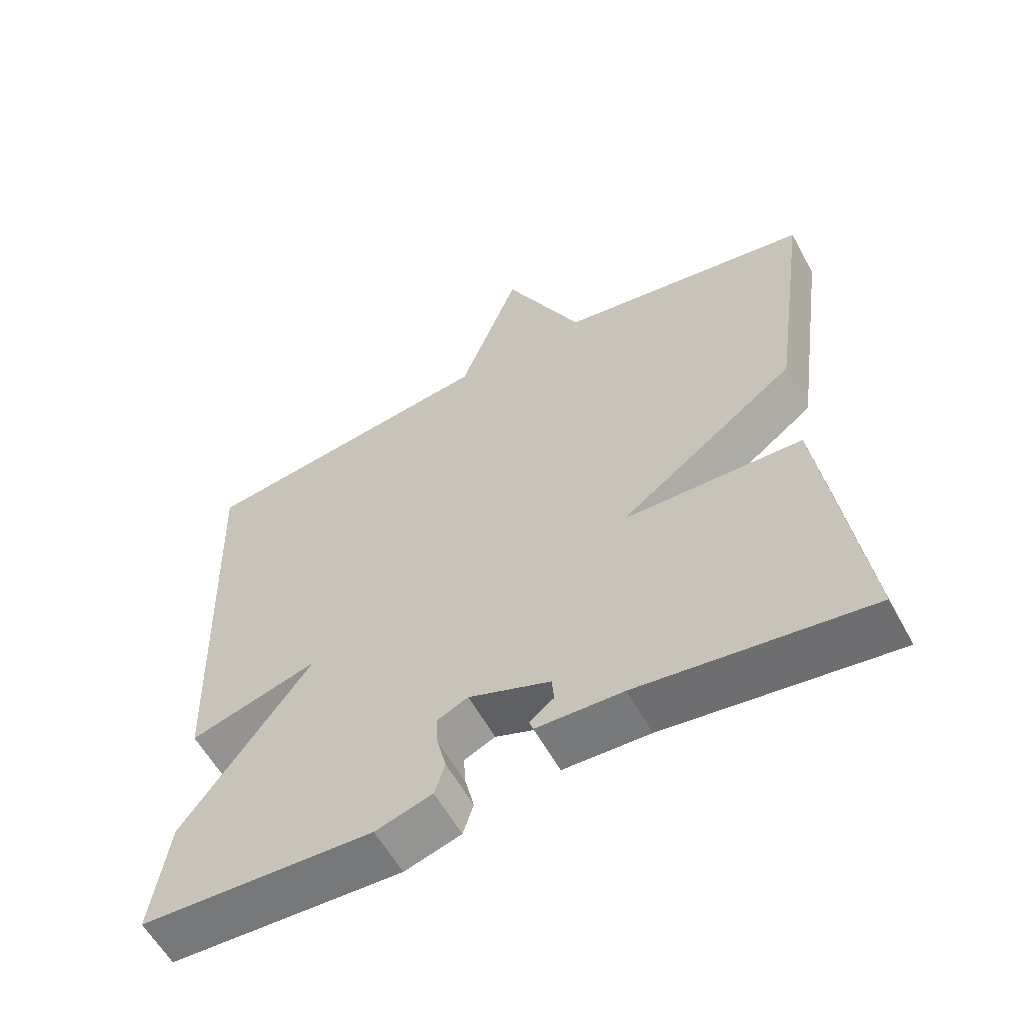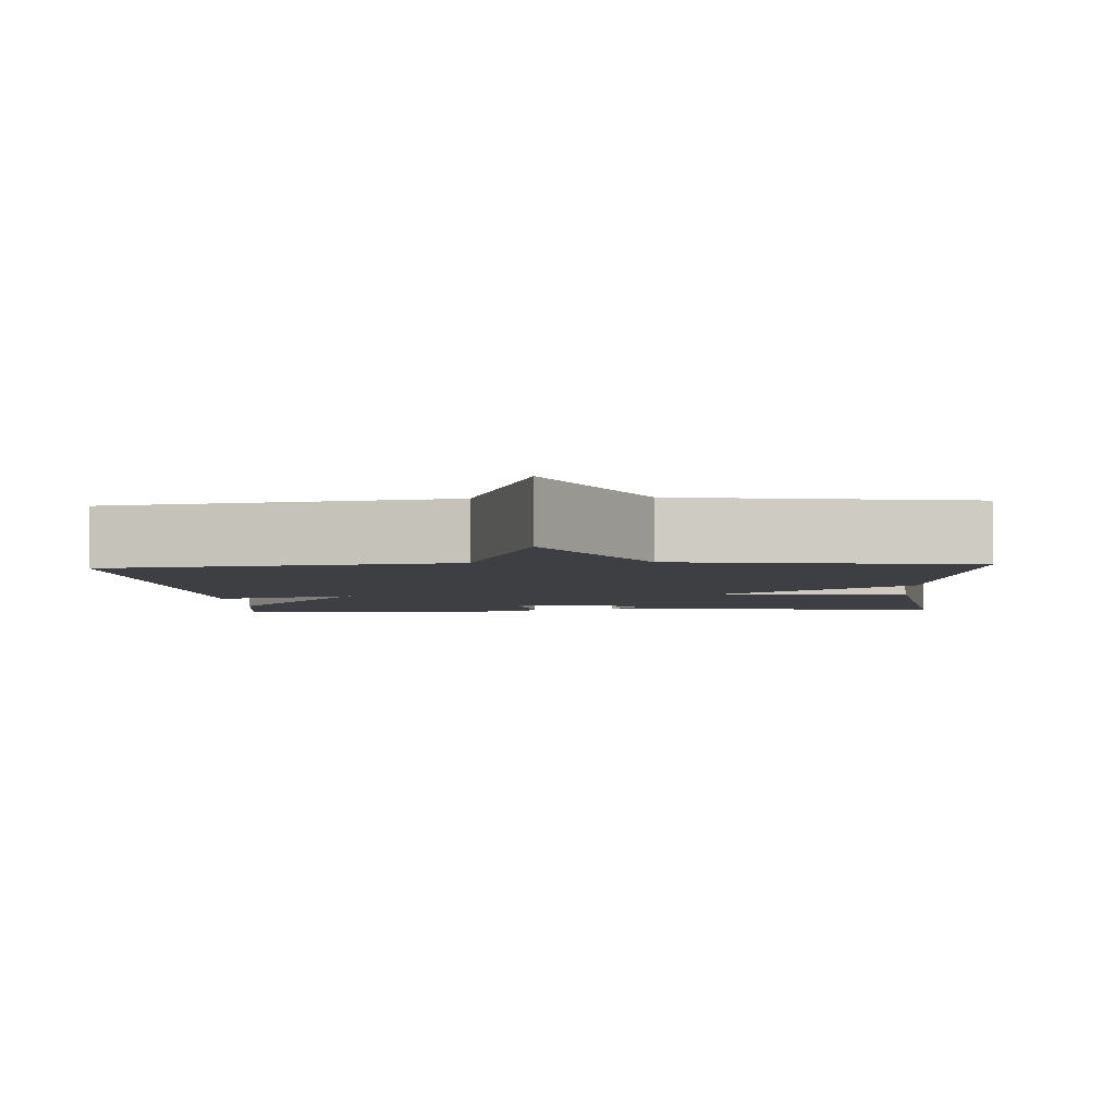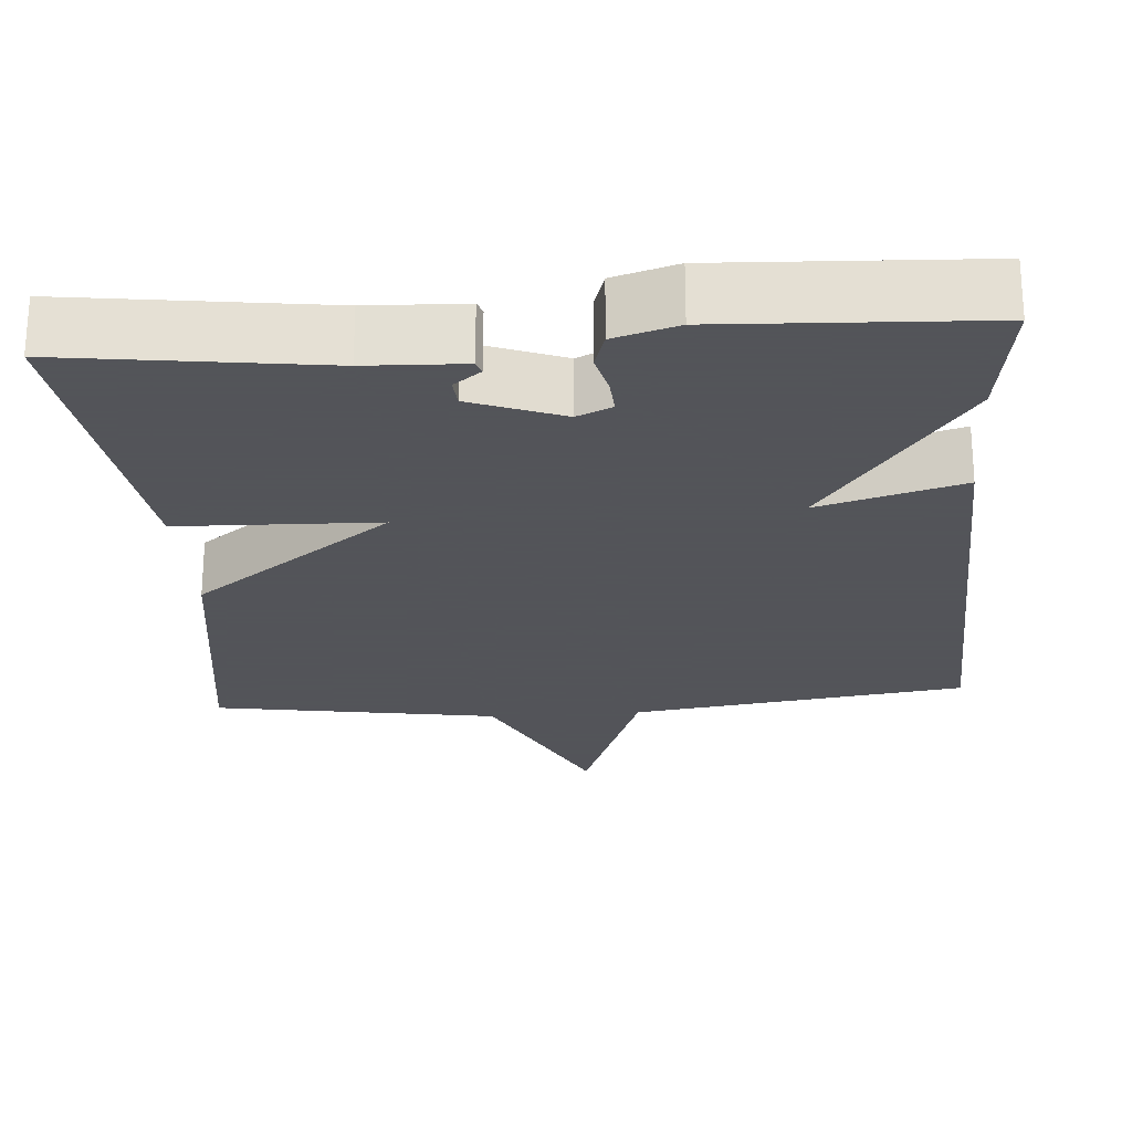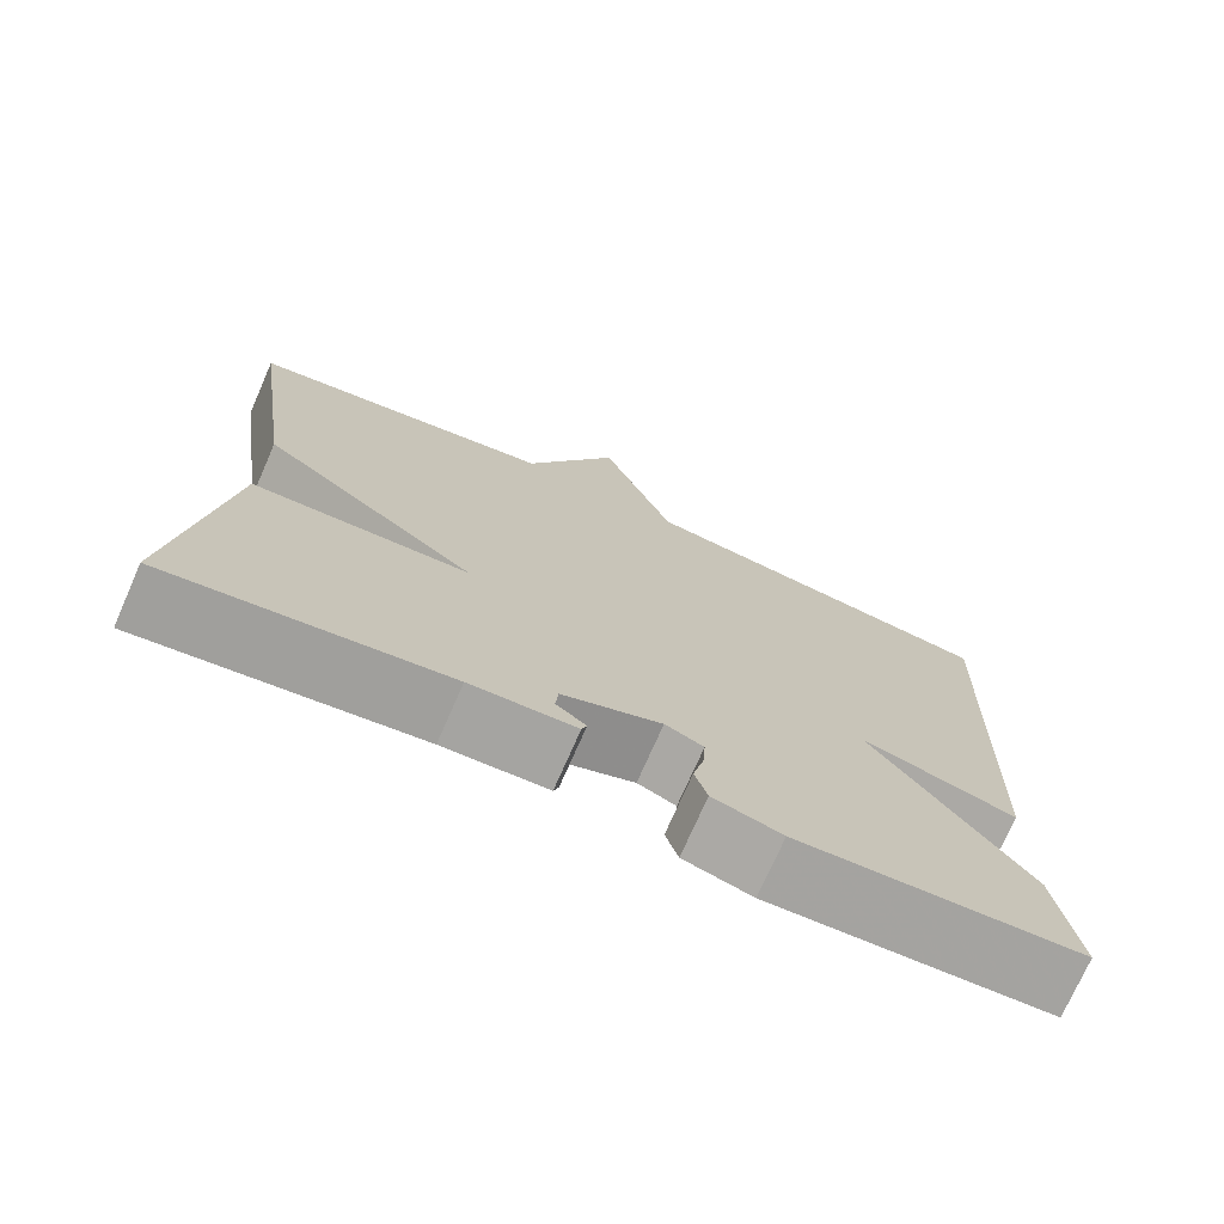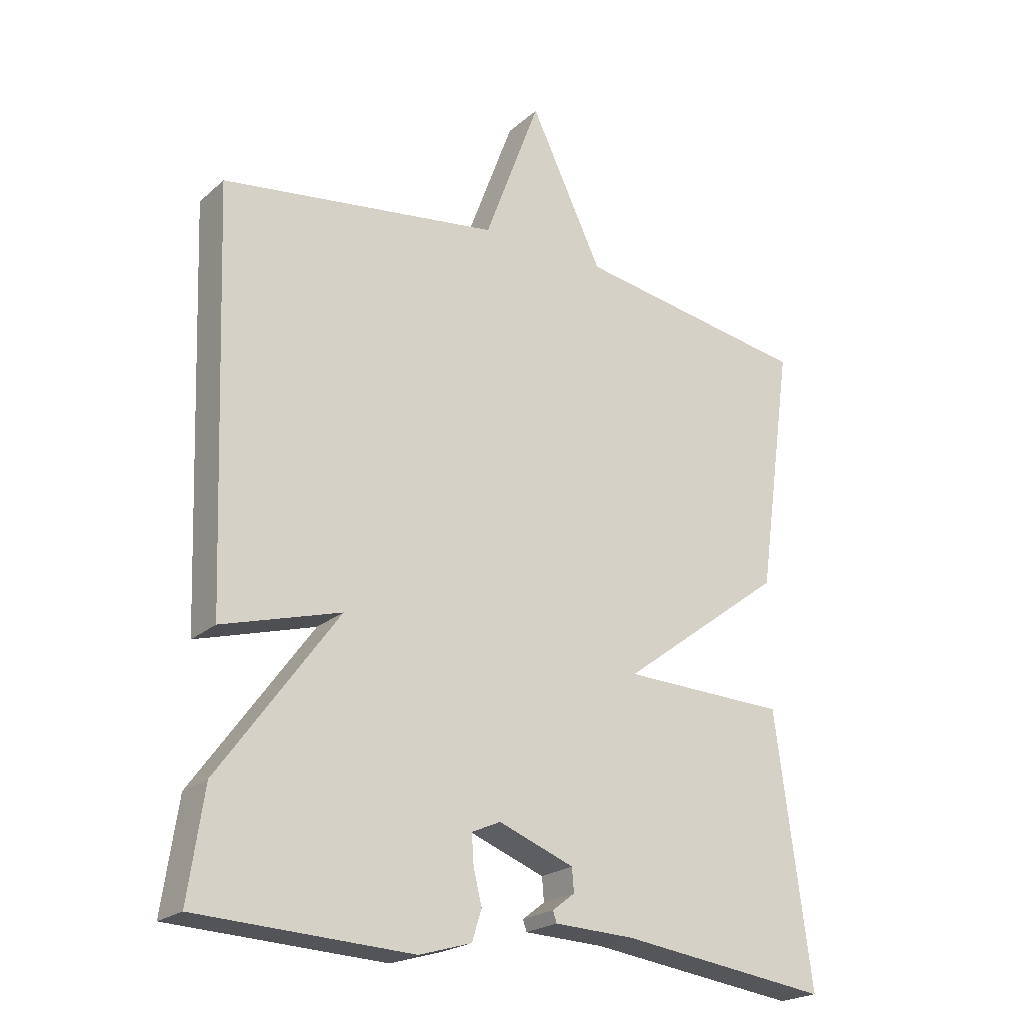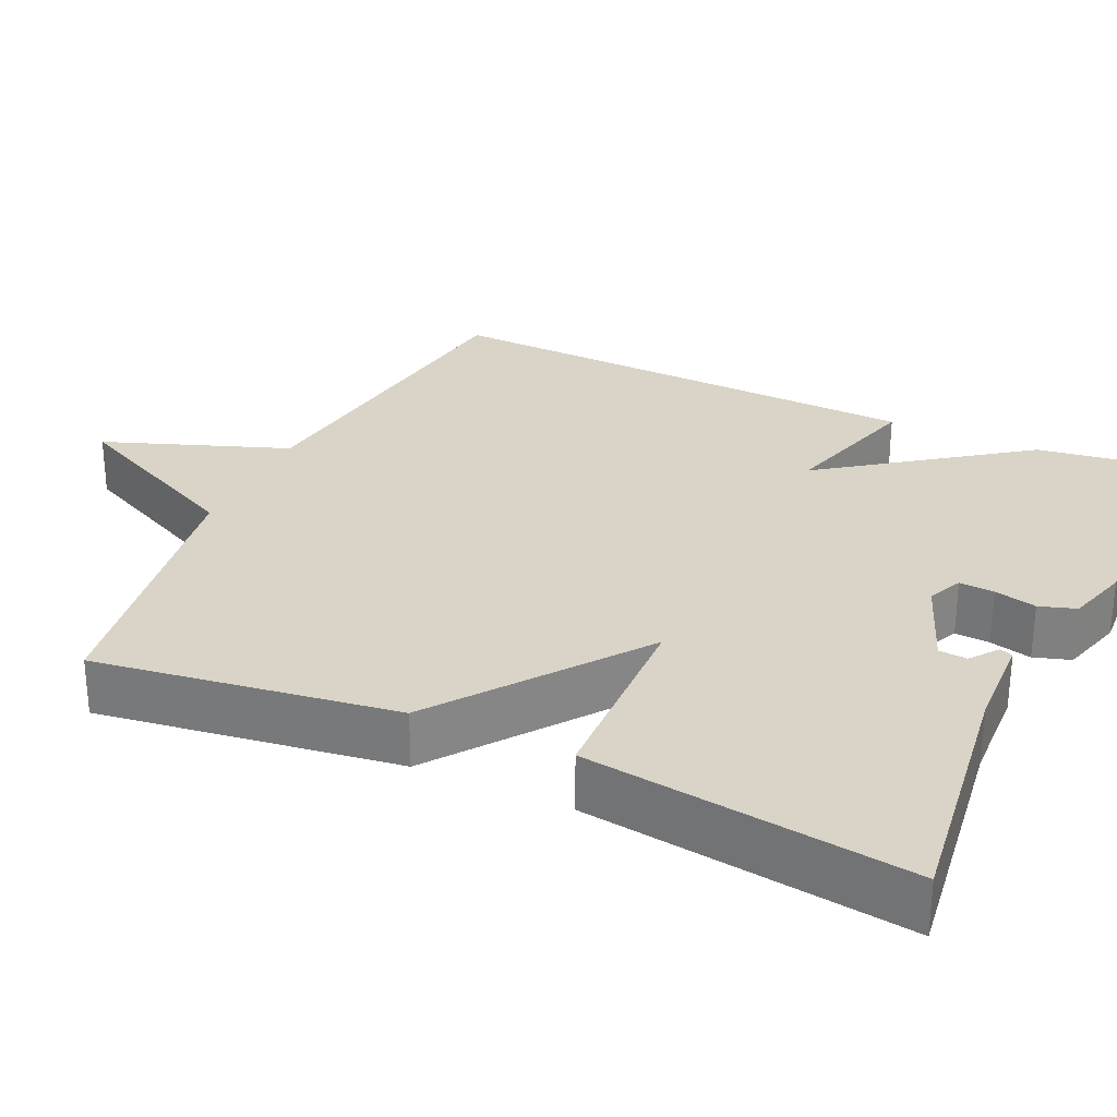
<metadata>
{"format":"obj","ext":"obj","renderer":"f3d","projection":"perspective","resolution":1024,"background":"white","views":[{"elev":-59.0,"azim":28.6,"up":"+Z"},{"elev":-4.0,"azim":3.8,"up":"+Y"},{"elev":-23.9,"azim":-175.7,"up":"+Y"},{"elev":-73.9,"azim":156.3,"up":"+Z"},{"elev":-22.0,"azim":-34.5,"up":"+Z"},{"elev":28.8,"azim":114.8,"up":"+Y"}]}
</metadata>
<code>
v 0.5 0.07 -0.5
v 0.172 0.07 -0.456
v 0.048 0.07 -0.451
v 0.042 0.07 -0.434
v 0.077 0.07 -0.407
v 0.074 0.07 -0.371
v -0.043 0.07 -0.326
v -0.088 0.07 -0.346
v -0.085 0.07 -0.391
v -0.072 0.07 -0.445
v -0.087 0.07 -0.492
v -0.168 0.07 -0.516
v -0.5 0.07 -0.5
v -0.476 0.07 -0.334
v -0.292 0.07 -0.081
v -0.476 0.07 -0.134
v -0.5 0.07 0.5
v -0.067 0.07 0.56
v 0.02 0.07 0.795
v 0.133 0.07 0.56
v 0.5 0.07 0.5
v 0.445 0.07 0.114
v 0.188 0.07 -0.078
v 0.445 0.07 -0.086
v 0.5 0 -0.5
v 0.172 0 -0.456
v 0.048 0 -0.451
v 0.042 0 -0.434
v 0.077 0 -0.407
v 0.074 0 -0.371
v -0.043 0 -0.326
v -0.088 0 -0.346
v -0.085 0 -0.391
v -0.072 0 -0.445
v -0.087 0 -0.492
v -0.168 0 -0.516
v -0.5 0 -0.5
v -0.476 0 -0.334
v -0.292 0 -0.081
v -0.476 0 -0.134
v -0.5 0 0.5
v -0.067 0 0.56
v 0.02 0 0.795
v 0.133 0 0.56
v 0.5 0 0.5
v 0.445 0 0.114
v 0.188 0 -0.078
v 0.445 0 -0.086
f 23 24 1 2
f 20 21 22 23
f 20 23 2
f 19 20 2
f 18 19 2
f 15 16 17 18
f 13 14 15
f 12 13 15
f 11 12 15
f 10 11 15
f 9 10 15
f 8 9 15
f 7 8 15 18
f 6 7 18
f 2 3 4 5
f 2 5 6
f 2 6 18
f 26 25 48 47
f 47 46 45 44
f 26 47 44
f 26 44 43
f 26 43 42
f 42 41 40 39
f 39 38 37
f 39 37 36
f 39 36 35
f 39 35 34
f 39 34 33
f 39 33 32
f 42 39 32 31
f 42 31 30
f 29 28 27 26
f 30 29 26
f 42 30 26
f 1 25 26 2
f 2 26 27 3
f 3 27 28 4
f 4 28 29 5
f 5 29 30 6
f 6 30 31 7
f 7 31 32 8
f 8 32 33 9
f 9 33 34 10
f 10 34 35 11
f 11 35 36 12
f 12 36 37 13
f 13 37 38 14
f 14 38 39 15
f 15 39 40 16
f 16 40 41 17
f 17 41 42 18
f 18 42 43 19
f 19 43 44 20
f 20 44 45 21
f 21 45 46 22
f 22 46 47 23
f 23 47 48 24
f 24 48 25 1

</code>
